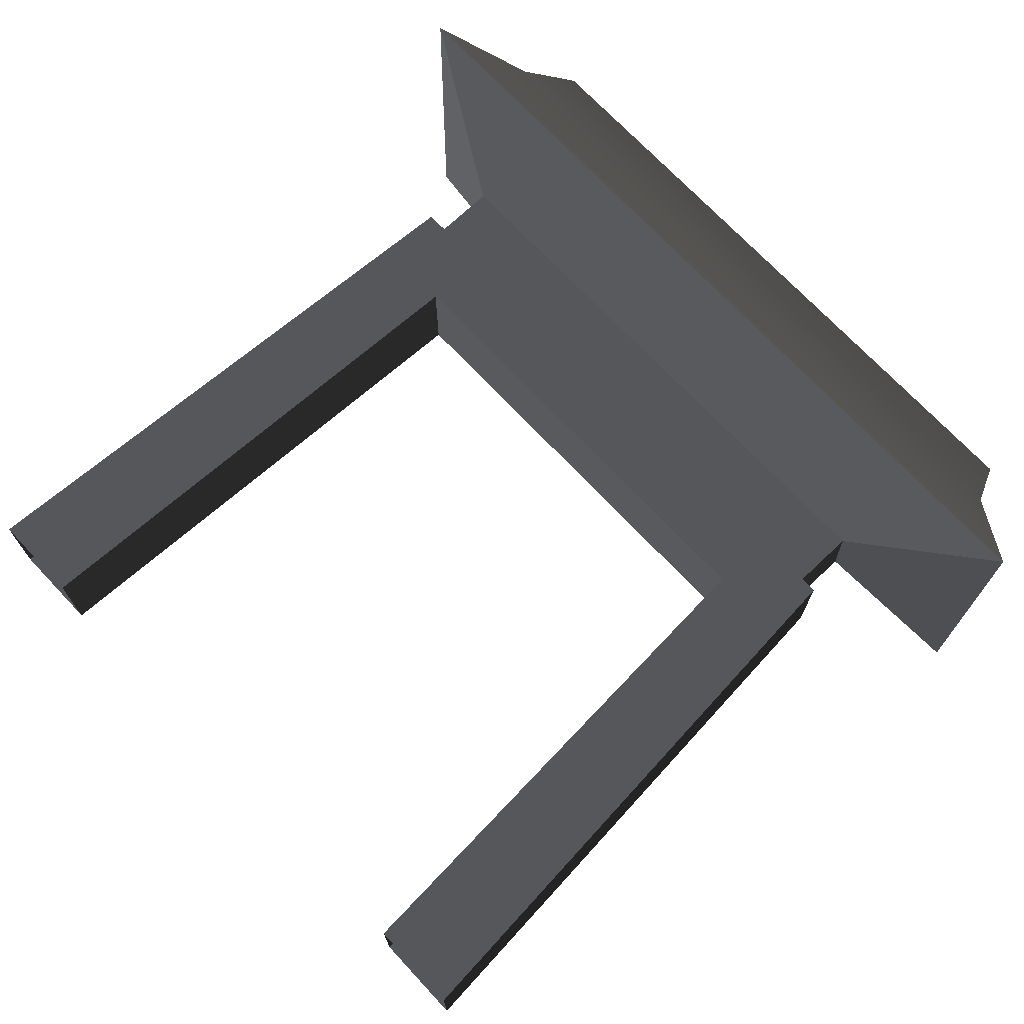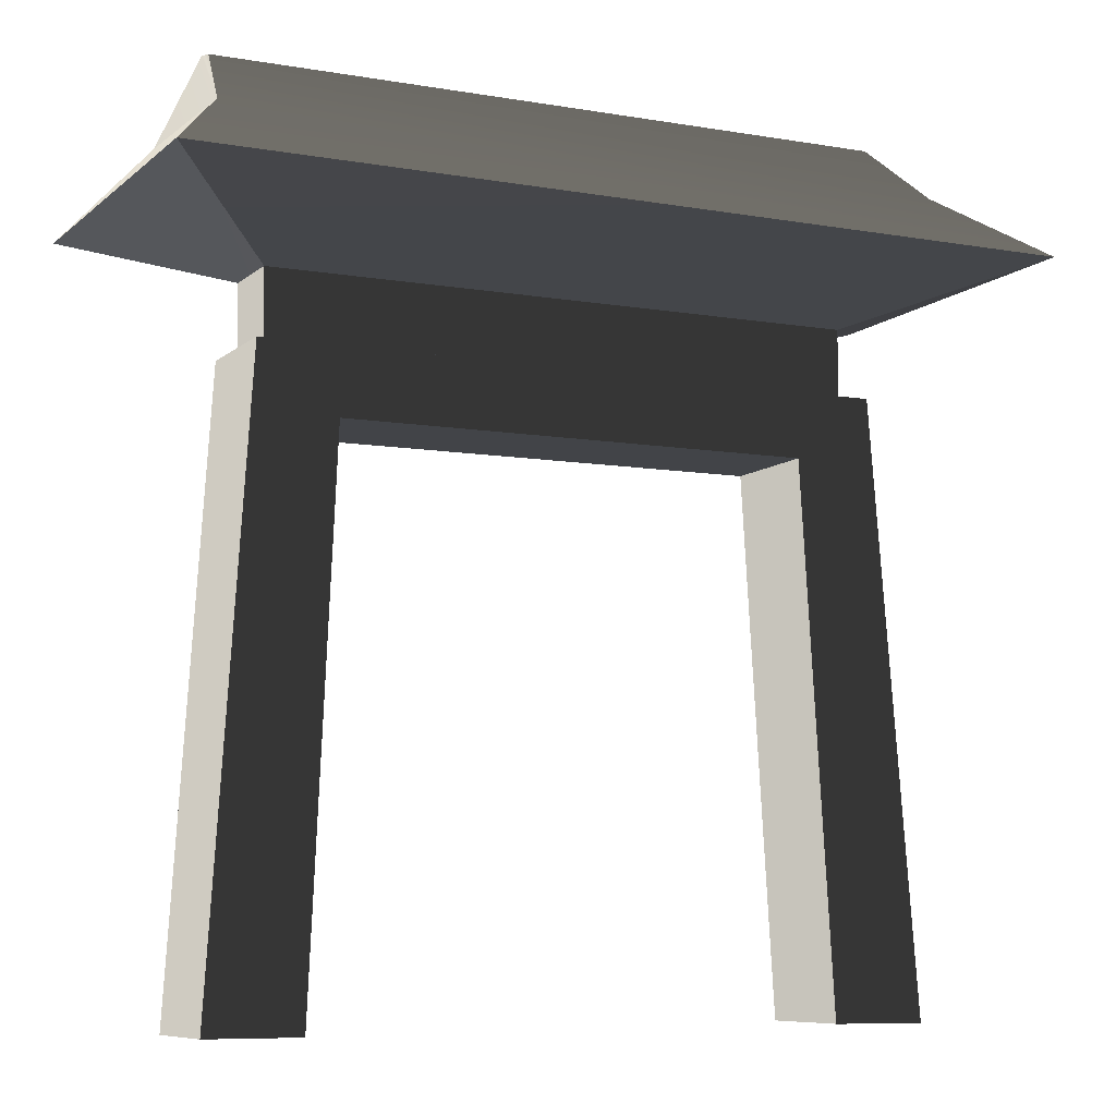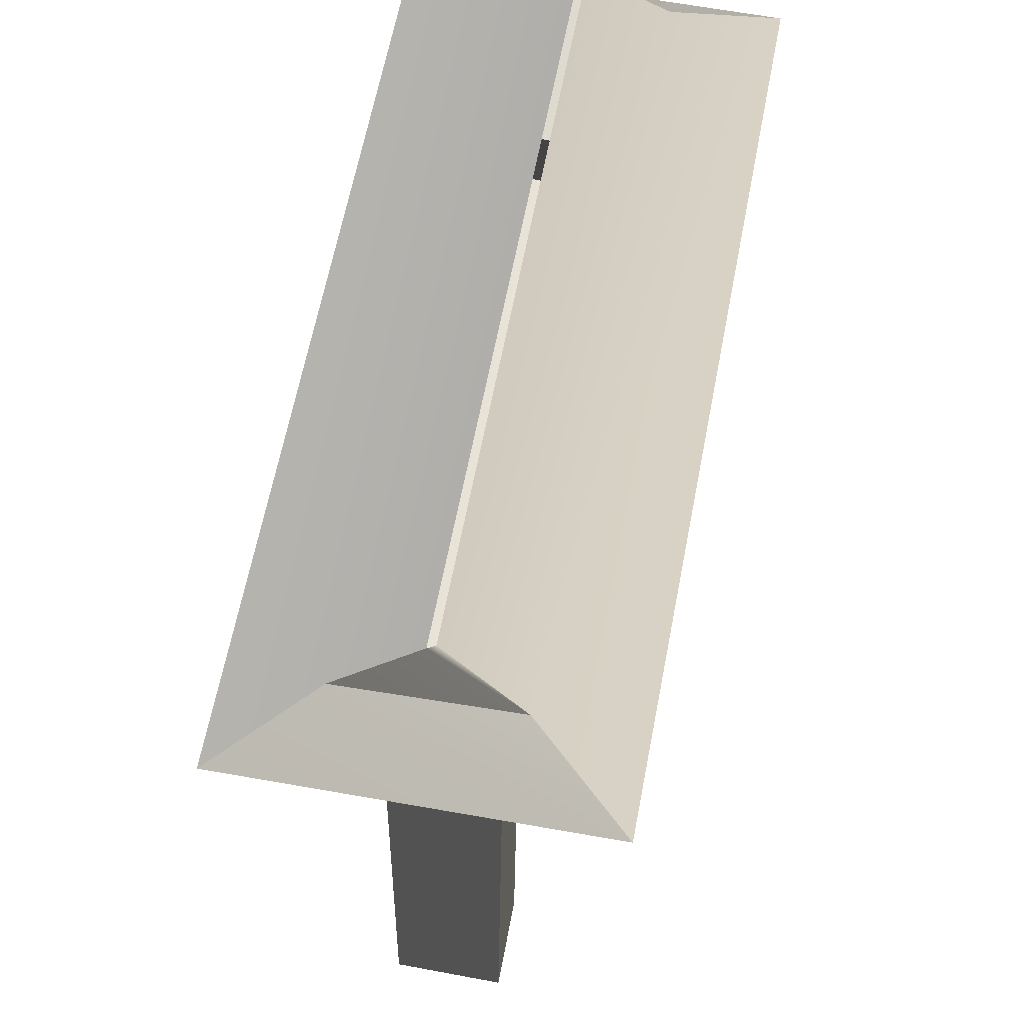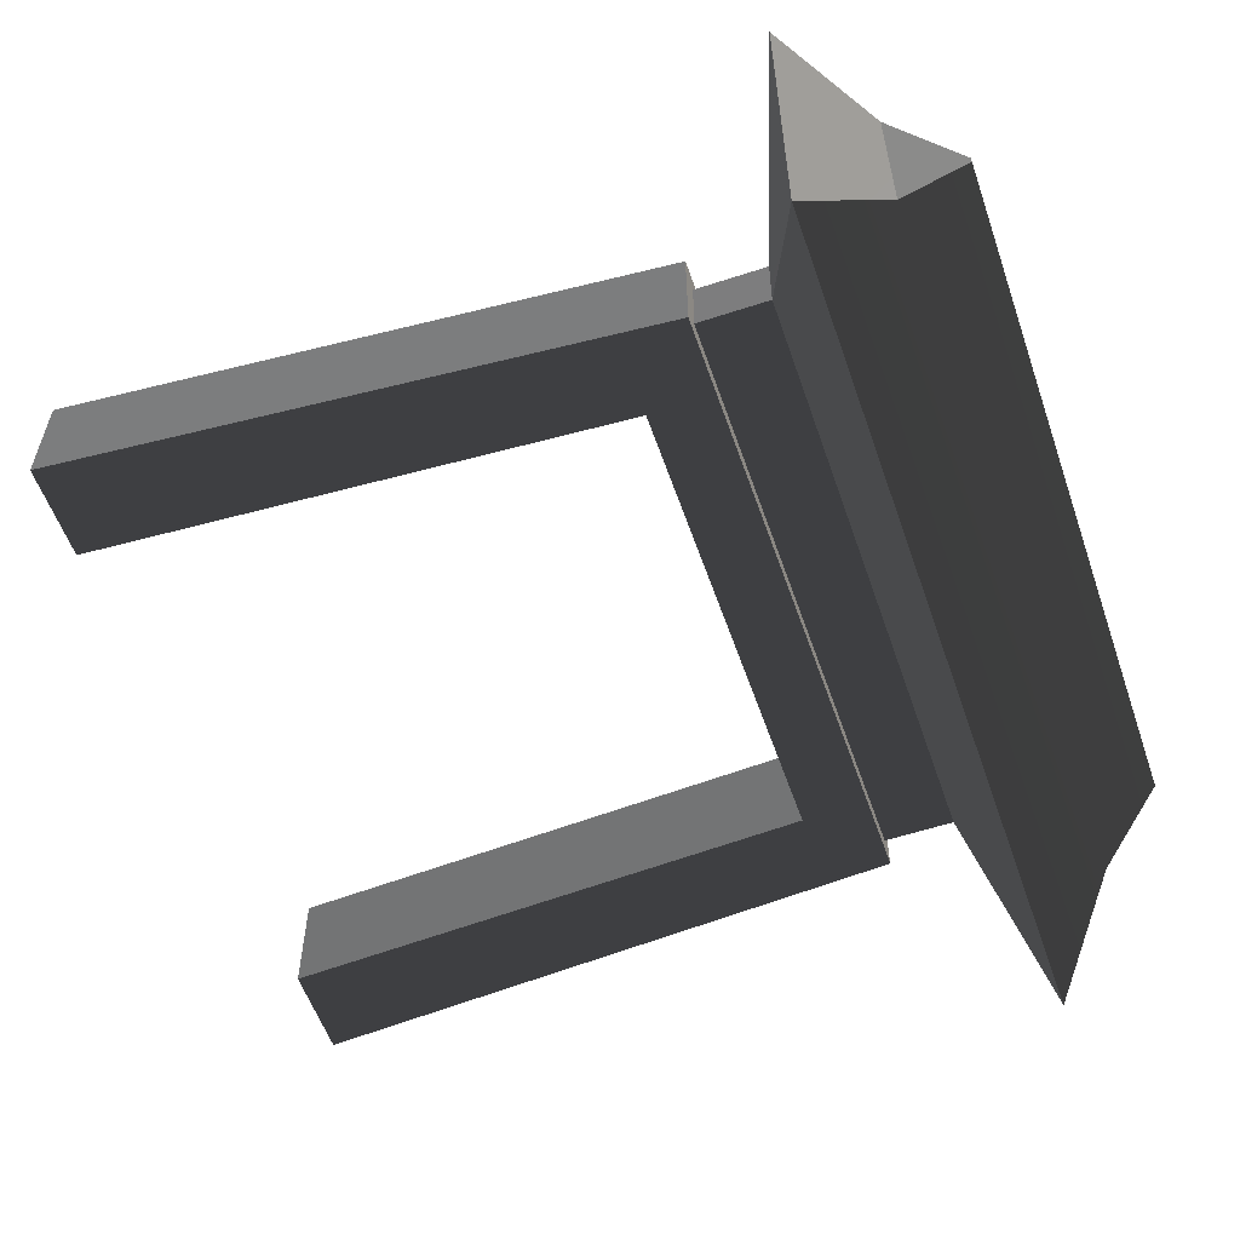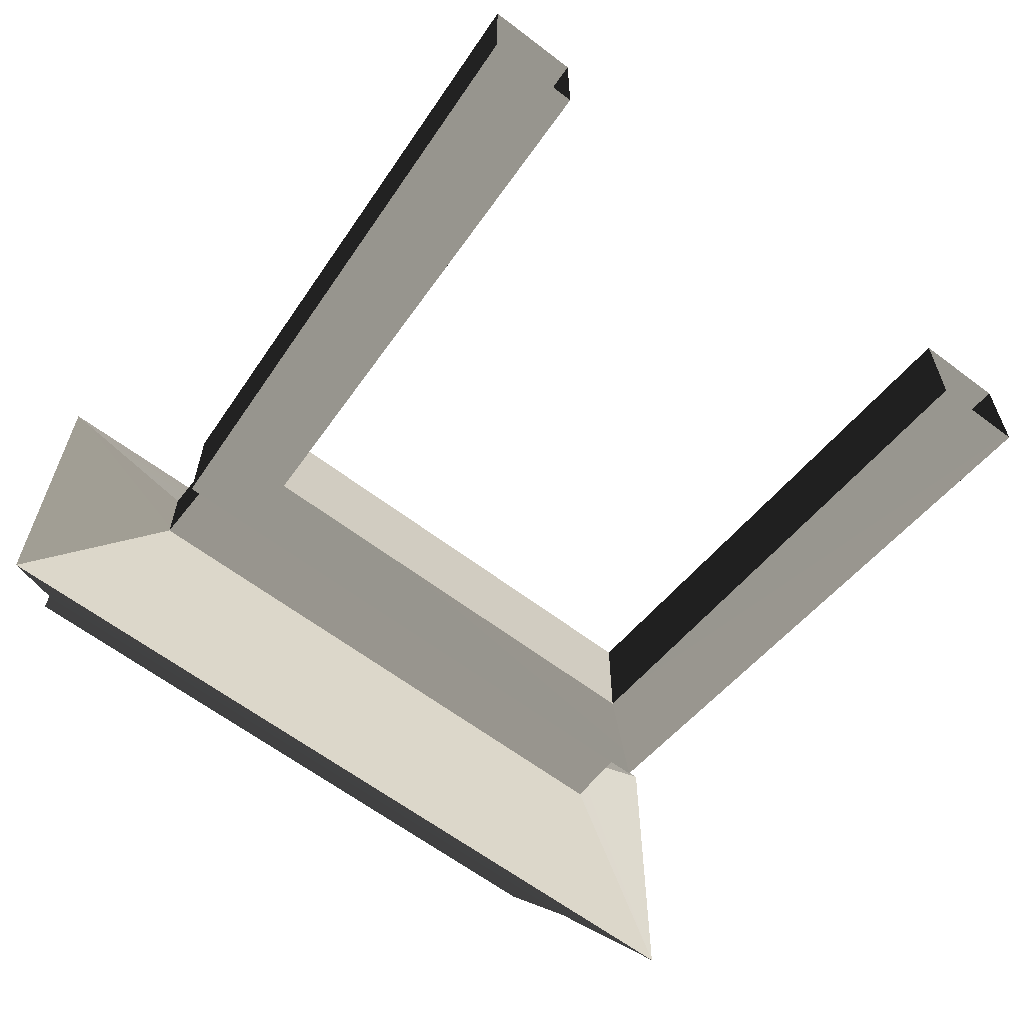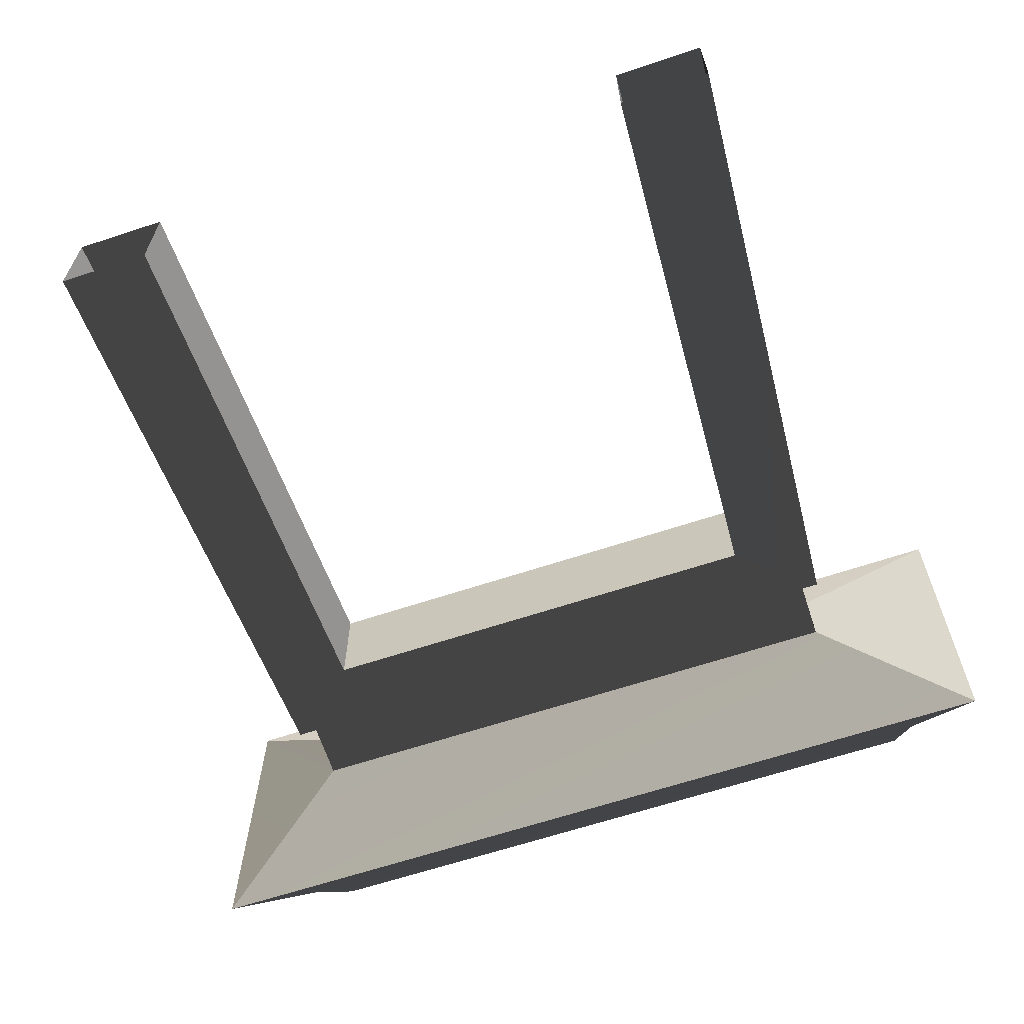
<metadata>
{"format":"obj","ext":"obj","renderer":"f3d","projection":"perspective","resolution":1024,"background":"white","views":[{"elev":71.6,"azim":46.7,"up":"+Z"},{"elev":-8.0,"azim":-25.7,"up":"+Y"},{"elev":62.5,"azim":-79.2,"up":"+Y"},{"elev":-57.2,"azim":109.1,"up":"+Z"},{"elev":-61.6,"azim":-37.9,"up":"+Z"},{"elev":-64.4,"azim":18.4,"up":"+Z"}]}
</metadata>
<code>
g ian1643
v -59.37 50.83 -13.37
v 58.65 50.79 -13.41
v 70.2 38.84 -29.64
v -69.82 39.14 -29.44
v -69.31 39.46 29.56
v -58.7 50.83 13.81
v -59.37 50.83 -13.37
v -69.82 39.14 -29.44
v 70.25 38.93 29.86
v 58.66 50.79 13.43
v -58.7 50.83 13.81
v -69.31 39.46 29.56
v 70.2 38.84 -29.64
v 58.65 50.79 -13.41
v 58.66 50.79 13.43
v 70.25 38.93 29.86
v 54.76 61.4 0.9971
v -55.97 61.44 1.045
v -56.56 61.44 -0.1361
v 54.76 61.4 -0.1697
v -48.35 17.91 4.979
v -48.41 30.17 4.979
v -48.36 17.91 -6.299
v -48.41 30.17 -6.299
v 46.73 17.91 -6.066
v -48.36 17.91 -6.299
v 46.68 30.17 -6.066
v -48.41 30.17 -6.299
v 46.33 17.91 5.474
v 46.28 30.17 5.474
v -48.35 17.91 4.979
v -48.41 30.17 4.979
v 46.73 17.91 -6.066
v 46.68 30.17 -6.066
v 46.33 17.91 5.474
v 46.28 30.17 5.474
v -69.31 39.46 29.56
v -69.82 39.14 -29.44
v -48.41 30.17 -6.299
v -48.41 30.17 4.979
v -69.82 39.14 -29.44
v 70.2 38.84 -29.64
v 46.68 30.17 -6.066
v -48.41 30.17 -6.299
v 70.25 38.93 29.86
v -69.31 39.46 29.56
v -48.41 30.17 4.979
v 46.28 30.17 5.474
v 70.2 38.84 -29.64
v 70.25 38.93 29.86
v 46.28 30.17 5.474
v 46.68 30.17 -6.066
v -38.03 8.495 -9.41
v -42.01 -77.64 -9.426
v -50.59 19.02 -9.407
v -56.97 -77.64 -9.421
v -50.58 19.01 8.551
v -50.59 19.02 -9.407
v -56.97 -77.64 8.556
v -56.97 -77.64 -9.421
v -38.02 8.495 8.567
v -42.01 -77.64 8.552
v -38.03 8.495 -9.41
v -42.01 -77.64 -9.426
v -50.58 19.01 8.551
v -56.97 -77.64 8.556
v -38.02 8.495 8.567
v -42.01 -77.64 8.552
v 49.49 18.84 8.612
v -50.58 19.01 8.551
v 36.99 8.488 8.635
v -38.02 8.495 8.567
v 36.99 8.488 -9.342
v 36.99 8.488 8.635
v -38.03 8.495 -9.41
v -38.02 8.495 8.567
v -50.59 19.02 -9.407
v 49.48 18.85 -9.346
v 49.49 18.84 8.612
v -50.58 19.01 8.551
v 36.99 8.488 -9.342
v -38.03 8.495 -9.41
v 49.48 18.85 -9.346
v -50.59 19.02 -9.407
v 56.93 -77.13 9.254
v 49.49 18.84 8.612
v 41.93 -77.01 9.258
v 36.99 8.488 8.635
v 41.93 -77.01 -8.719
v 41.93 -77.01 9.258
v 36.99 8.488 -9.342
v 36.99 8.488 8.635
v 41.93 -77.01 -8.719
v 36.99 8.488 -9.342
v 56.93 -77.13 -8.724
v 49.48 18.85 -9.346
v 56.93 -77.13 9.254
v 56.93 -77.13 -8.724
v 49.49 18.84 8.612
v 49.48 18.85 -9.346
v 58.65 50.79 -13.41
v 54.76 61.4 -0.1697
v 54.76 61.4 0.9971
v 58.66 50.79 13.43
v -58.7 50.83 13.81
v -55.97 61.44 1.045
v -56.56 61.44 -0.1361
v -59.37 50.83 -13.37
v -50.58 19.01 8.551
v 49.49 18.84 8.612
v 49.48 18.85 -9.346
v -50.59 19.02 -9.407
f 3 1 2
f 4 1 3
f 7 5 6
f 8 5 7
f 11 9 10
f 12 9 11
f 15 13 14
f 16 13 15
f 18 10 17
f 11 10 18
f 20 1 19
f 2 1 20
f 23 21 22
f 24 23 22
f 27 25 26
f 28 27 26
f 31 29 30
f 32 31 30
f 35 33 34
f 36 35 34
f 55 53 54
f 56 55 54
f 59 57 58
f 60 59 58
f 63 61 62
f 64 63 62
f 67 65 66
f 68 67 66
f 71 69 70
f 72 71 70
f 75 73 74
f 76 75 74
f 79 77 78
f 80 77 79
f 83 81 82
f 84 83 82
f 87 85 86
f 88 87 86
f 91 89 90
f 92 91 90
f 95 93 94
f 96 95 94
f 99 97 98
f 100 99 98
f 111 109 110
f 109 111 112
f 39 37 38
f 37 39 40
f 43 41 42
f 41 43 44
f 47 45 46
f 45 47 48
f 51 49 50
f 49 51 52
f 103 101 102
f 104 101 103
f 107 105 106
f 108 105 107

</code>
